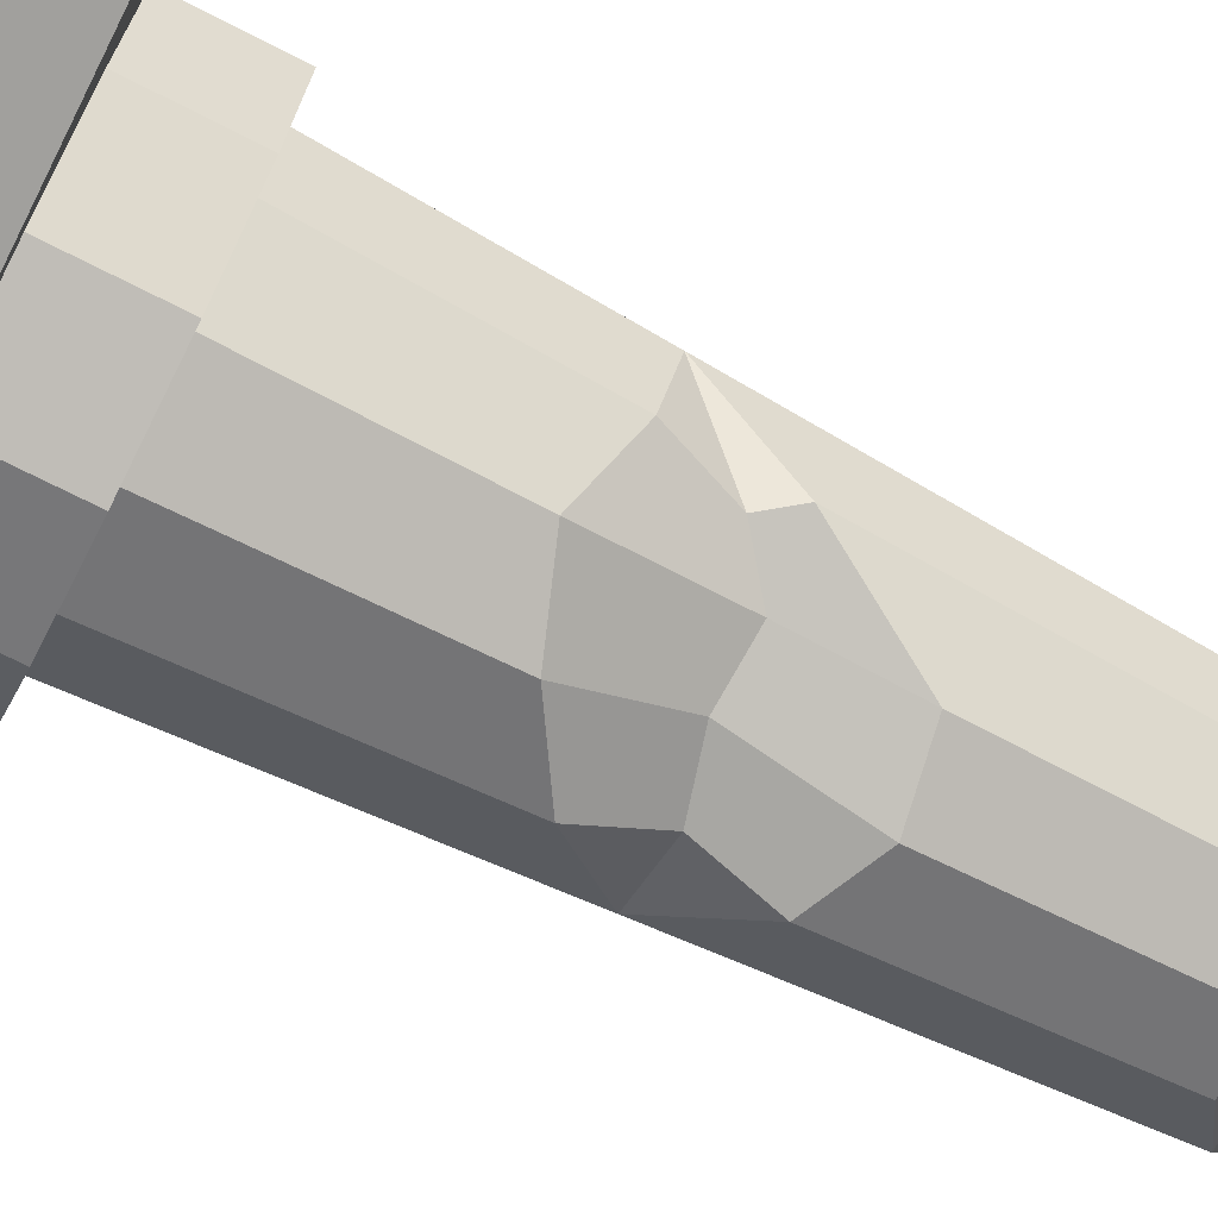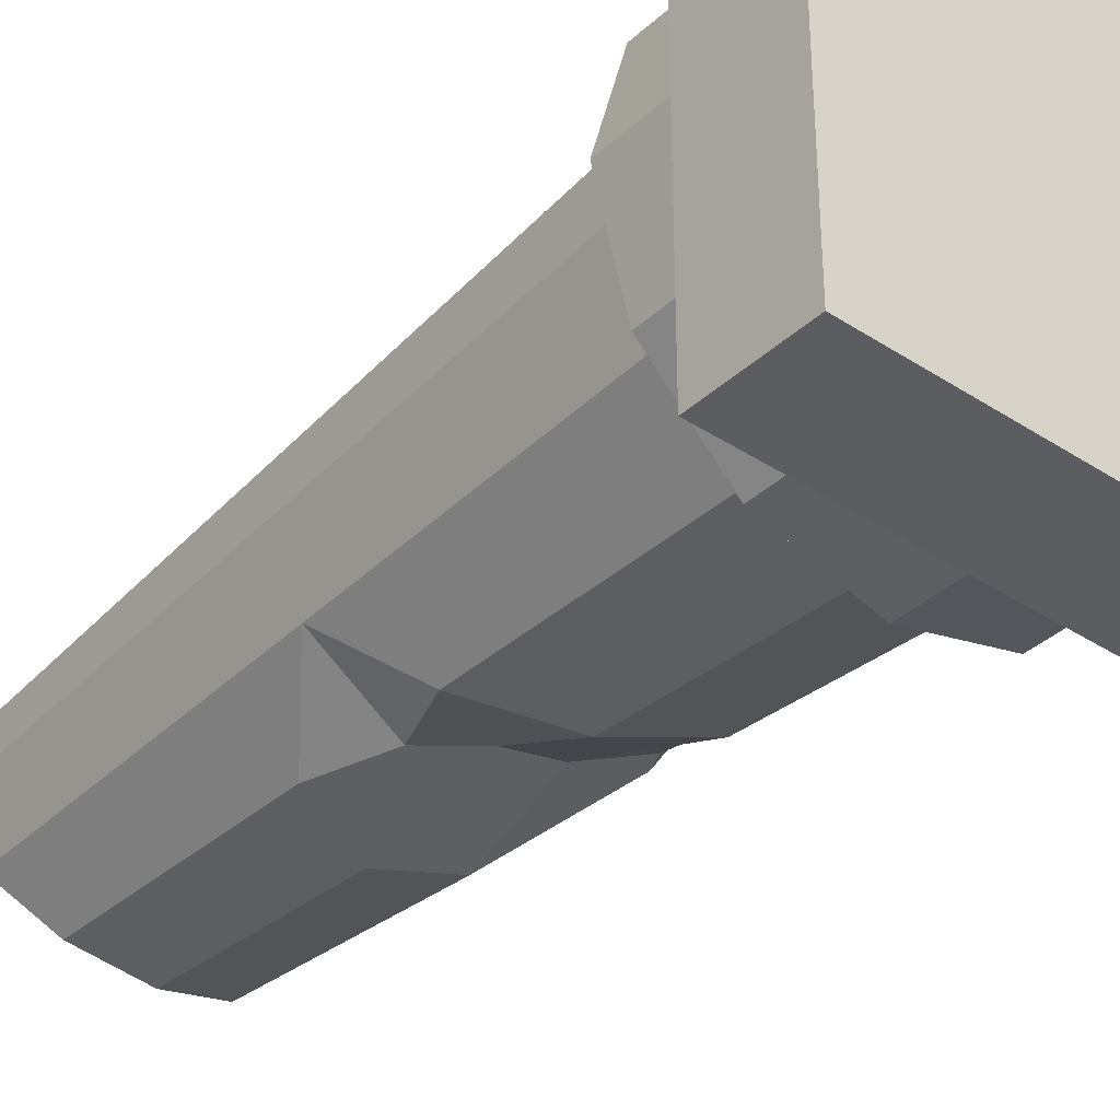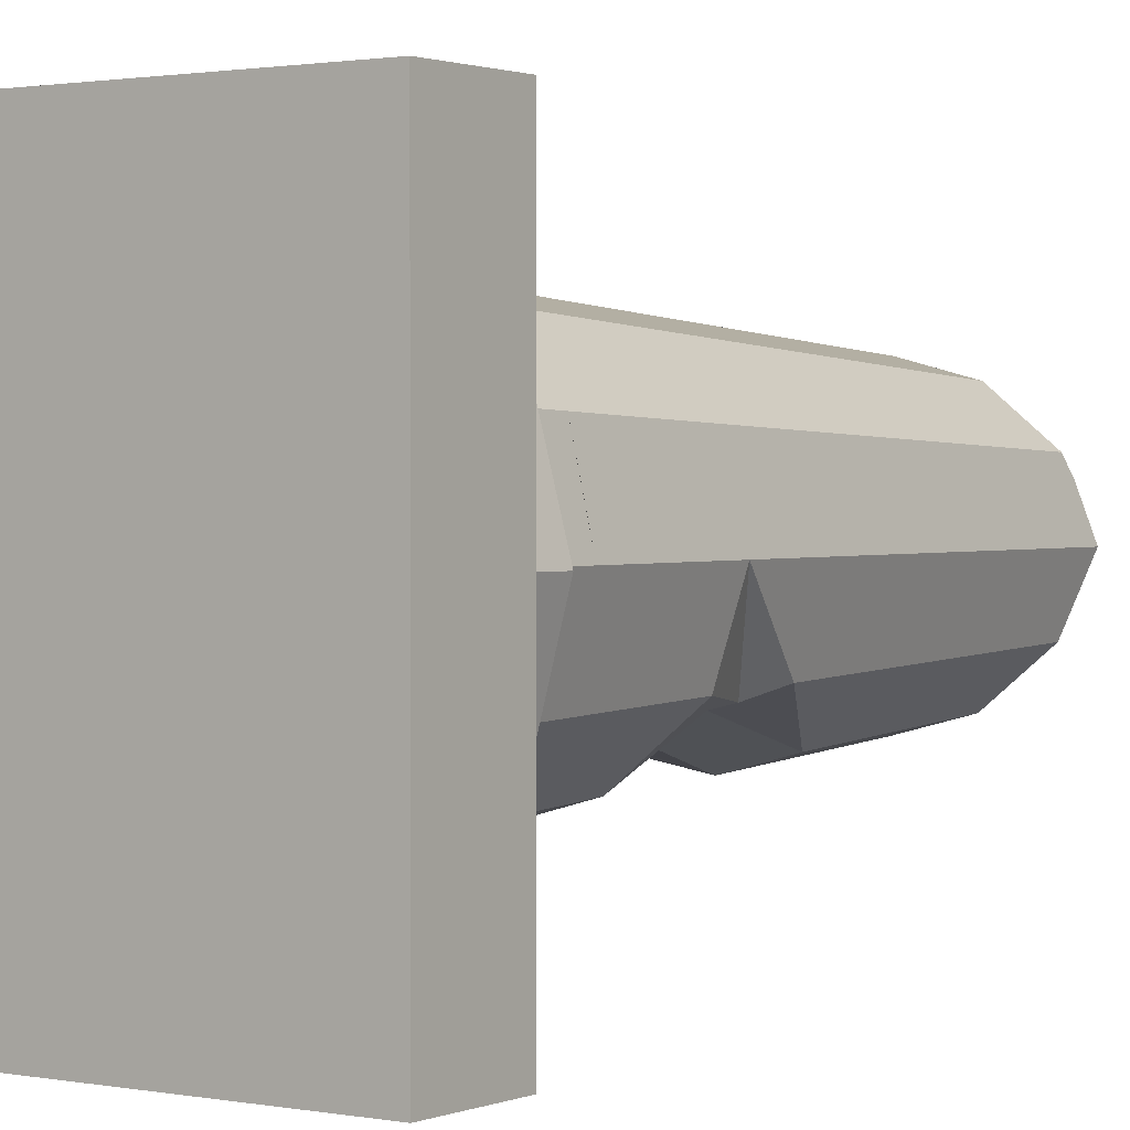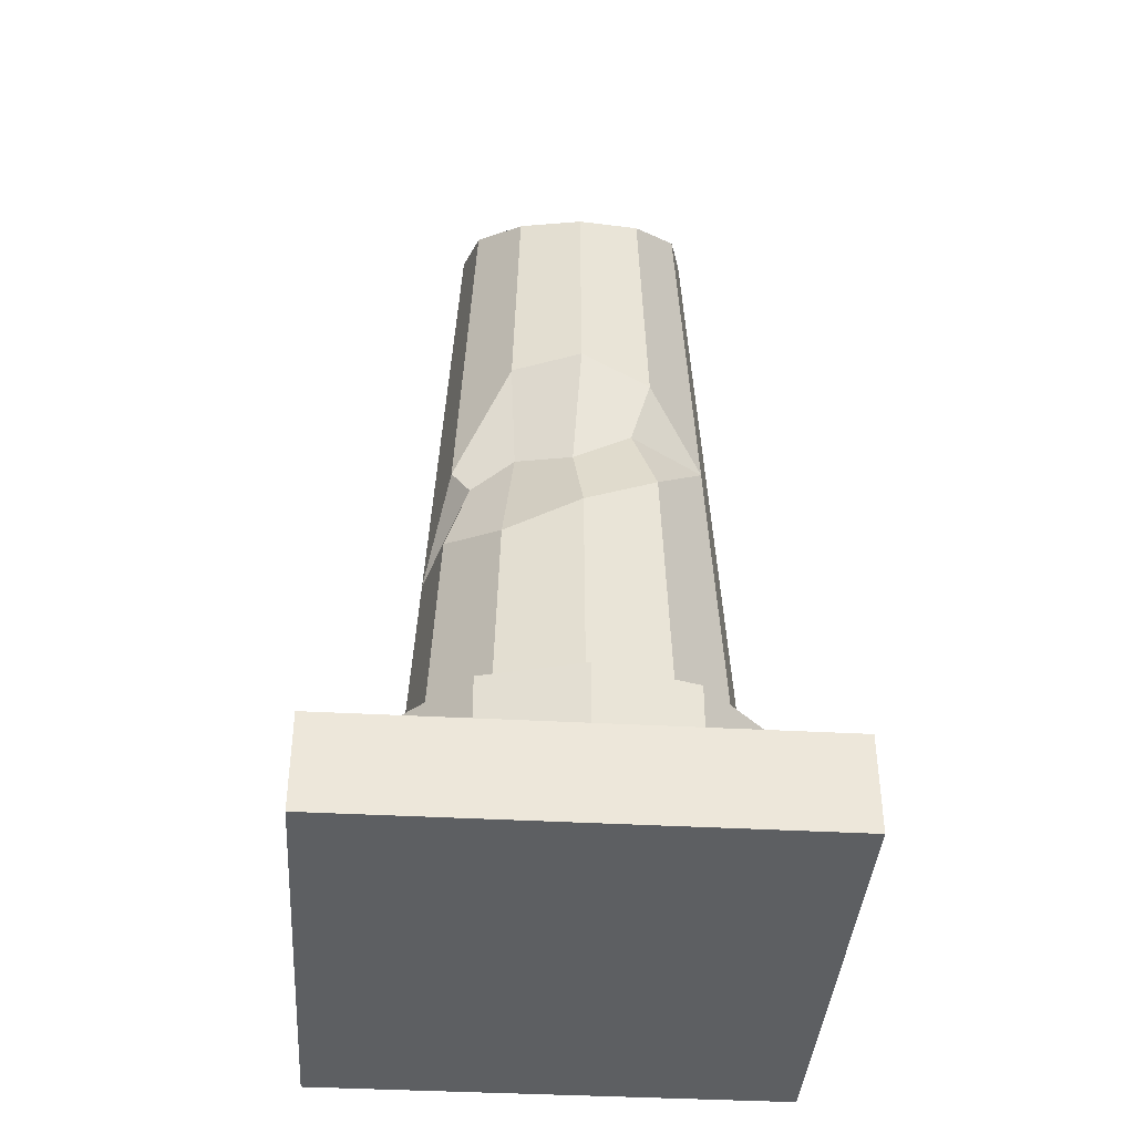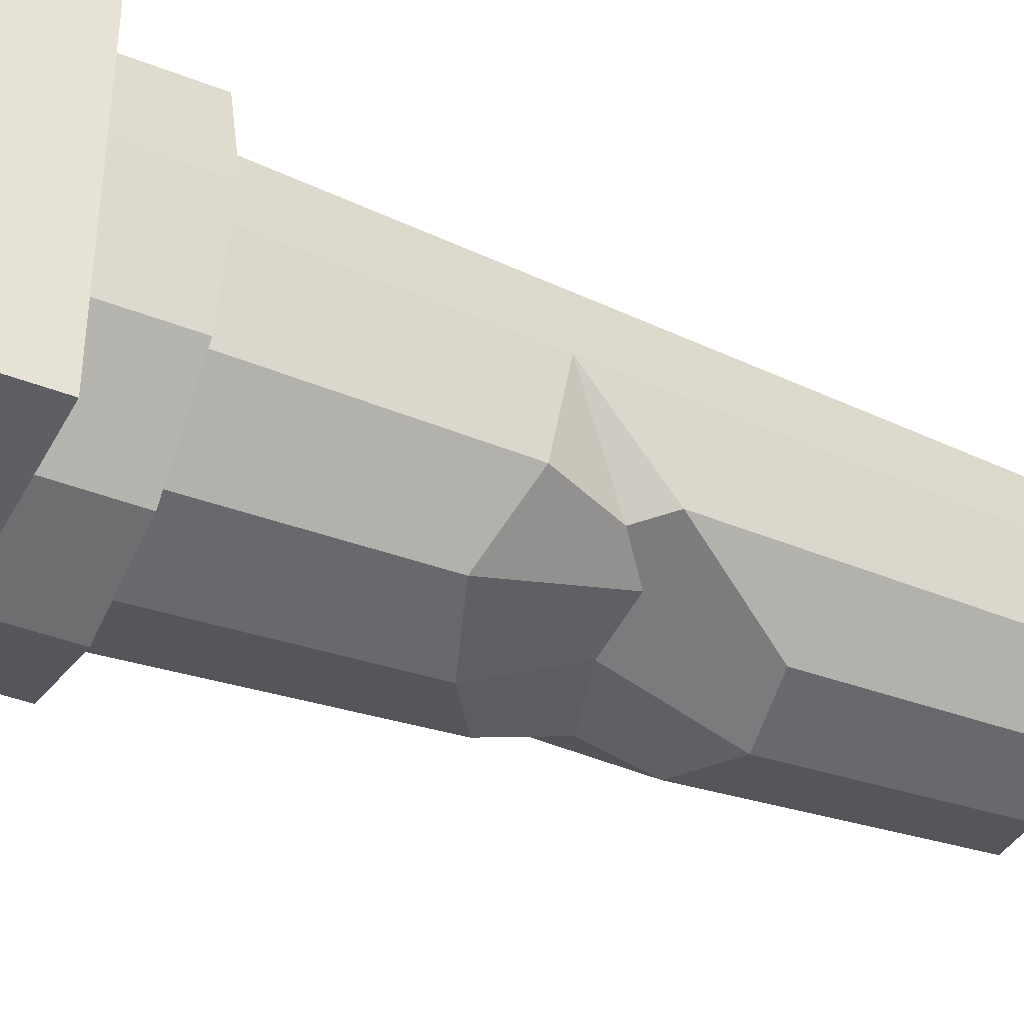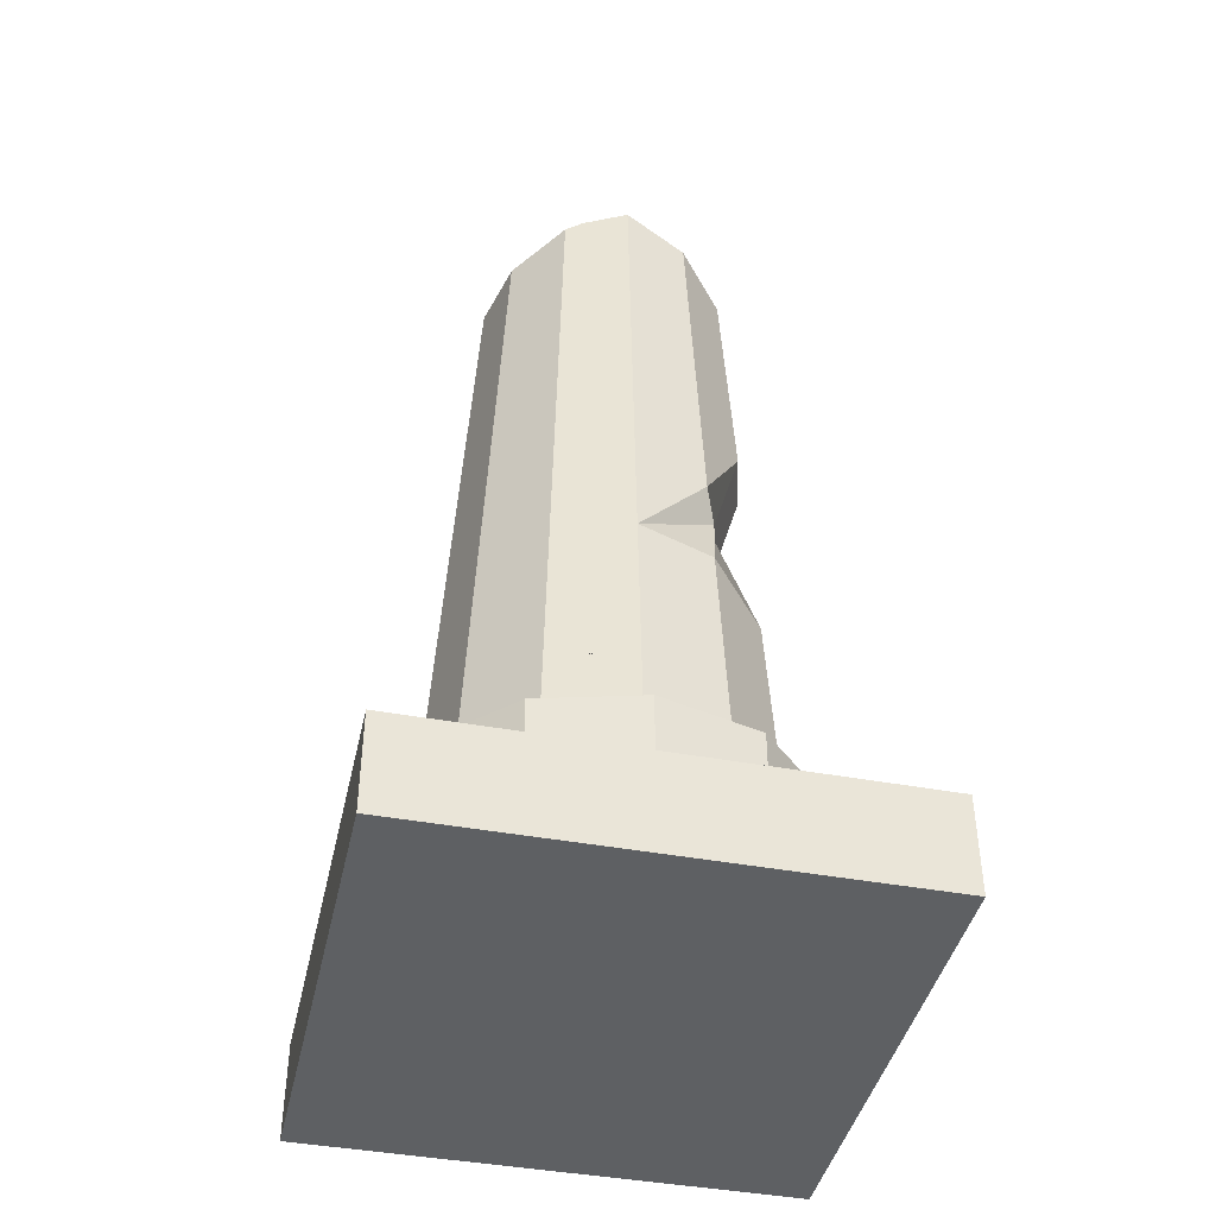
<metadata>
{"format":"obj","ext":"obj","renderer":"f3d","projection":"perspective","resolution":1024,"background":"white","views":[{"elev":-71.6,"azim":63.0,"up":"+Z"},{"elev":-36.6,"azim":-40.4,"up":"+Z"},{"elev":1.3,"azim":35.0,"up":"+Z"},{"elev":-39.7,"azim":176.1,"up":"+Y"},{"elev":-40.2,"azim":64.1,"up":"+Z"},{"elev":-42.5,"azim":77.5,"up":"+Y"}]}
</metadata>
<code>
o column.003_Cylinder.009
v 0 -1 -2.025
v 1 -1 -1.757
v 1.732 -1 -1.025
v 2 -1 -0.02529
v 1.732 -1 0.9747
v 1 -1 1.707
v 0 -1 1.975
v -1 -1 1.707
v -1.732 -1 0.9747
v -2 -1 -0.02529
v -1.732 -1 -1.025
v -1 -1 -1.757
v -0.02077 -1.137 -2.398
v -0.02077 0.04503 -2.398
v 1.161 -1.137 -2.081
v 1.161 0.04503 -2.081
v 2.026 -1.137 -1.216
v 2.026 0.04503 -1.216
v 2.343 -1.137 -0.03386
v 2.343 0.04503 -0.03386
v 2.026 -1.137 1.148
v 2.026 0.04503 1.148
v 1.161 -1.137 2.013
v 1.161 0.04503 2.013
v -0.02077 -1.137 2.33
v -0.02077 0.04503 2.33
v -1.203 -1.137 2.013
v -1.203 0.04503 2.013
v -2.068 -1.137 1.148
v -2.068 0.04503 1.148
v -2.384 -1.137 -0.03386
v -2.384 0.04503 -0.03386
v -2.068 -1.137 -1.216
v -2.068 0.04503 -1.216
v -1.203 -1.137 -2.081
v -1.203 0.04503 -2.081
v -2.734 -2.211 2.714
v -2.734 -1.066 2.714
v -2.734 -2.211 -2.891
v -2.734 -1.066 -2.891
v 2.871 -2.211 2.714
v 2.871 -1.066 2.714
v 2.871 -2.211 -2.891
v 2.871 -1.066 -2.891
v -0 7.735 -1.517
v -0.7411 7.9 -1.309
v -1.44 8.626 -0.02529
v 1.45 8.451 -0.02529
v 0.7434 7.822 -1.313
v -1.265 8.265 -0.7558
v 1.272 8.132 -0.7596
v -1.299 8.355 -0.6117
v -0.9294 1.426 -1.635
v -1.848 1.605 -0.02529
v -0.9279 1.479 1.582
v 0.9379 1.135 1.599
v 1.887 0.9446 -0.02529
v 0.9389 1.099 -1.652
v -0 1.266 -1.893
v -1.604 1.539 -0.9514
v -1.602 1.573 0.8999
v 0 1.331 1.839
v 1.631 1.005 0.9164
v 1.633 0.9729 -0.9679
v 1.806 0.9662 0.2724
v -1.148 1.499 1.36
v 1.688 0.9617 -0.7625
v -0.6605 1.38 -1.71
v 0 7.806 1.462
v -0.7388 7.979 1.254
v -1.261 8.344 0.7029
v 1.269 8.188 0.7074
v 0.7416 7.884 1.259
v -1.334 8.54 0.3872
v 1.317 8.306 0.5016
v -0.5483 7.934 1.308
v -1.106 8.238 0.8661
v -0 2.787 -1.805
v -0 5.215 -1.664
v 0.8229 5.087 -1.451
v 0.8994 2.458 -1.583
v 1.486 3.893 -0.883
v 1.542 2.777 -0.9154
v 1.775 2.866 -0.02529
v -1.477 4.06 -0.8781
v -0.8279 4.915 -1.459
v -0.8743 3.32 -1.54
v 0.7531 3.937 -1.098
v -0.5874 4.05 -1.481
v 1.265 3.536 -1.007
v 0.0812 3.886 -1.281
f 1 59 58 2
f 2 58 64 3
f 3 64 67 57 4
f 4 57 65 63 5
f 5 63 56 6
f 6 56 62 7
f 7 62 55 8
f 8 55 66 61 9
f 9 61 54 10
f 10 54 60 11
f 11 60 53 12
f 12 53 68 59 1
f 1 2 3 4 5 6 7 8 9 10 11 12
f 13 14 16 15
f 15 16 18 17
f 17 18 20 19
f 19 20 22 21
f 21 22 24 23
f 23 24 26 25
f 25 26 28 27
f 27 28 30 29
f 29 30 32 31
f 31 32 34 33
f 16 14 36 34 32 30 28 26 24 22 20 18
f 33 34 36 35
f 35 36 14 13
f 13 15 17 19 21 23 25 27 29 31 33 35
f 37 38 40 39
f 39 40 44 43
f 43 44 42 41
f 41 42 38 37
f 39 43 41 37
f 44 40 38 42
f 74 75 48 47
f 64 58 81 83
f 63 65 57 84 48 75 72
f 62 56 73 69
f 61 66 55 70 77 71
f 60 54 47 52 50 85
f 53 60 85 87
f 58 59 78 81
f 57 67 64 83 84
f 56 63 72 73
f 55 62 69 76 70
f 54 61 71 74 47
f 59 68 53 87 78
f 71 77 70 76 69 73
f 46 49 45
f 74 71 73 72 75
f 47 48 51 50 52
f 50 51 49 46
f 83 81 88 90
f 82 80 49 51
f 84 83 90
f 82 51 48 84
f 78 87 89 91
f 79 86 46 45
f 87 85 89
f 86 85 50 46
f 81 78 91 88
f 80 79 45 49
f 89 85 86
f 90 88 80 82
f 91 89 86 79
f 88 91 79 80
f 90 82 84

</code>
